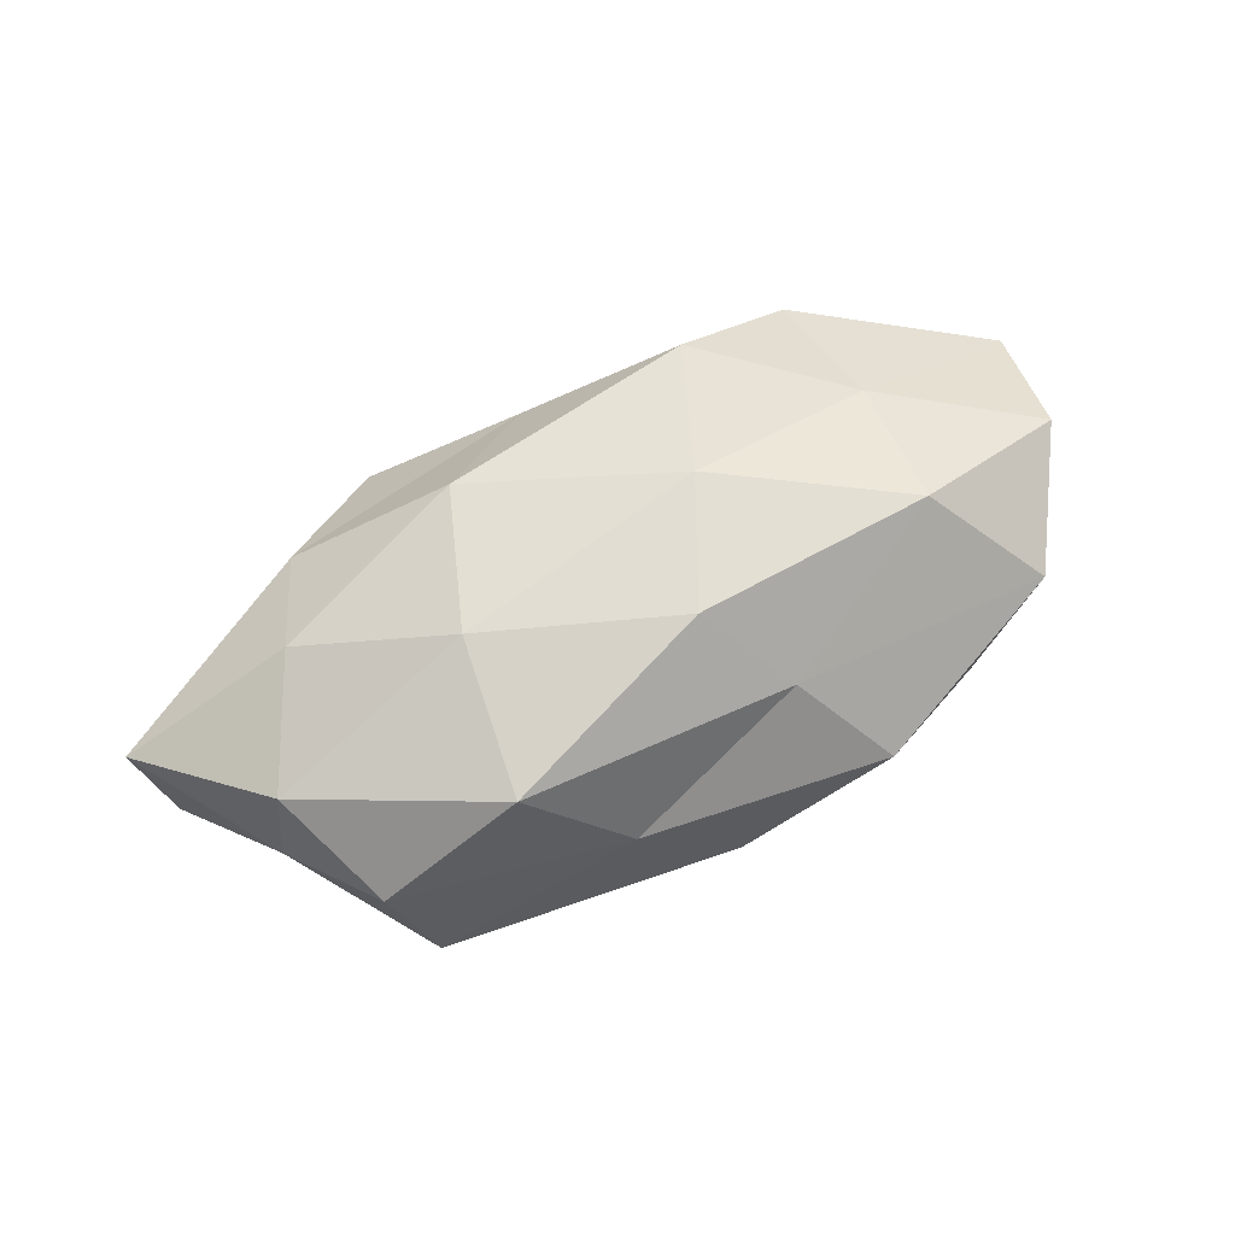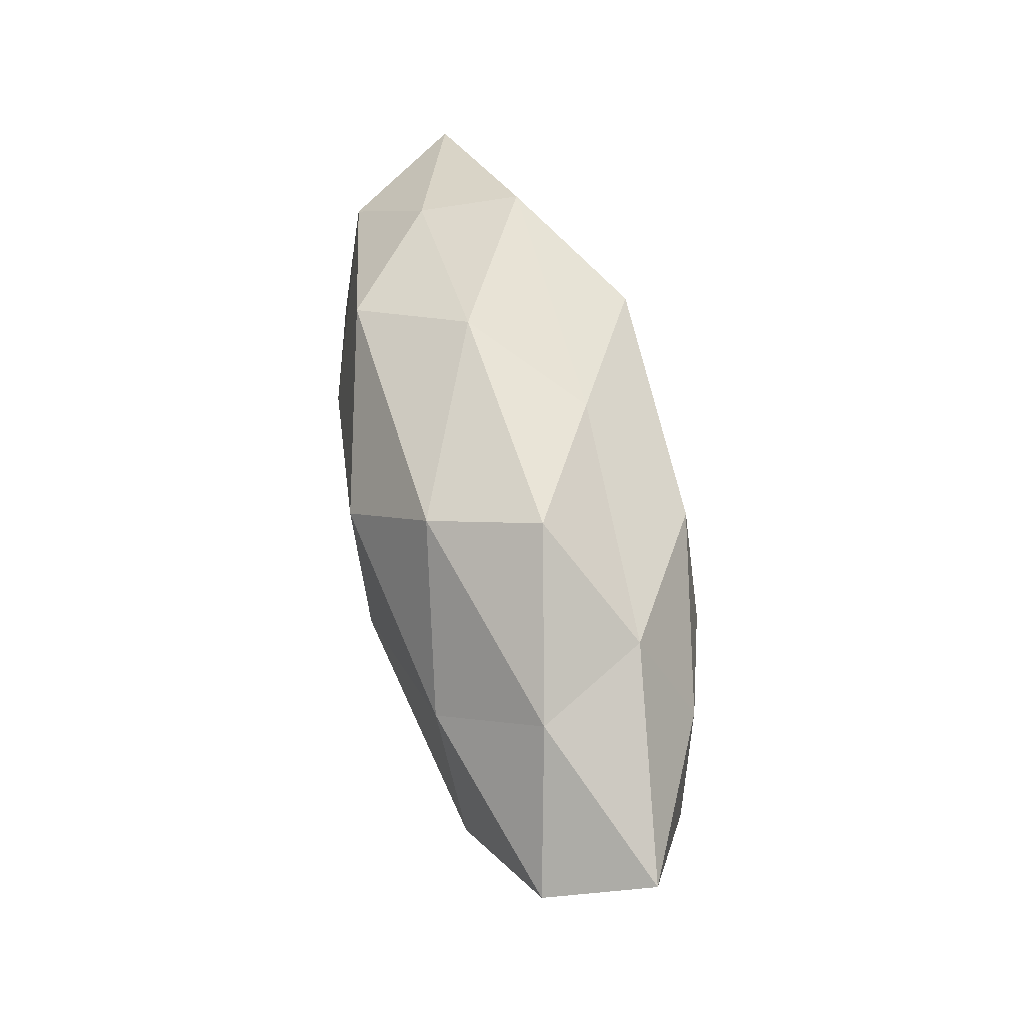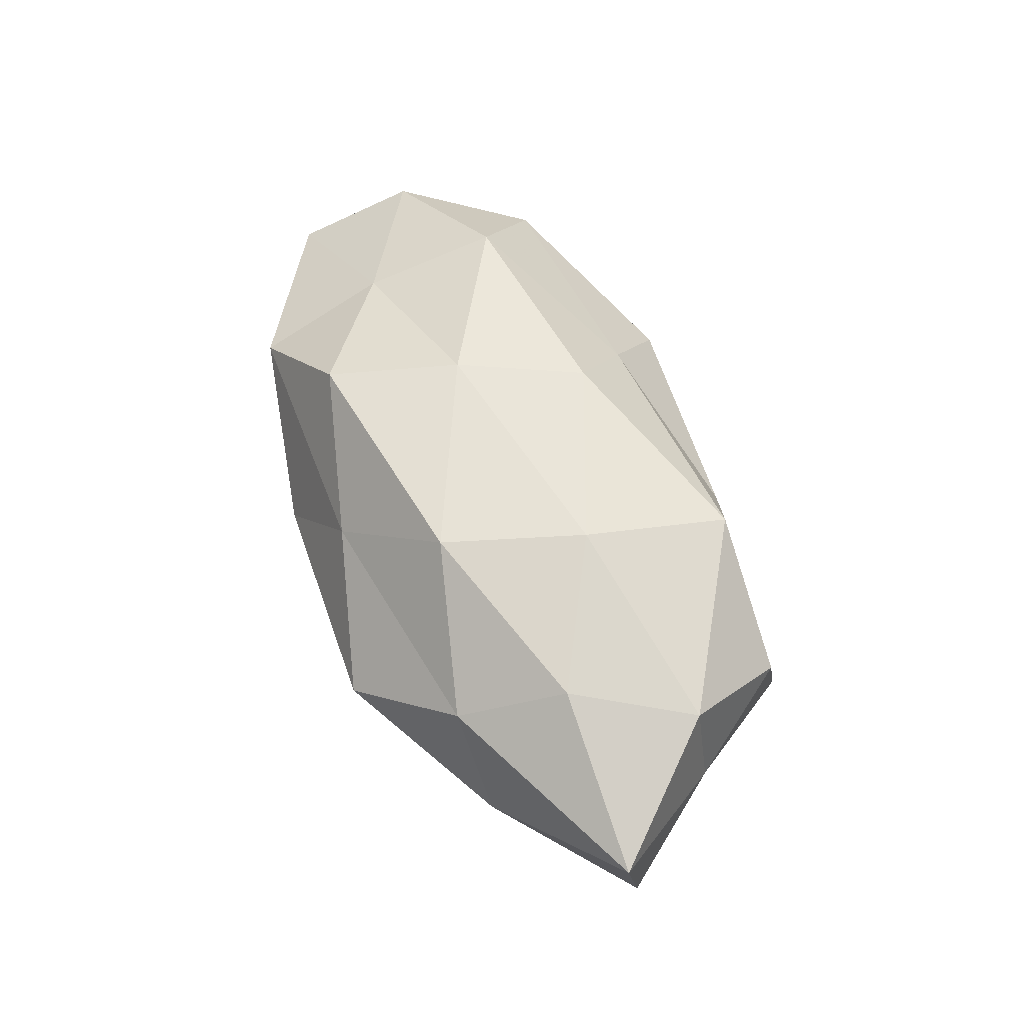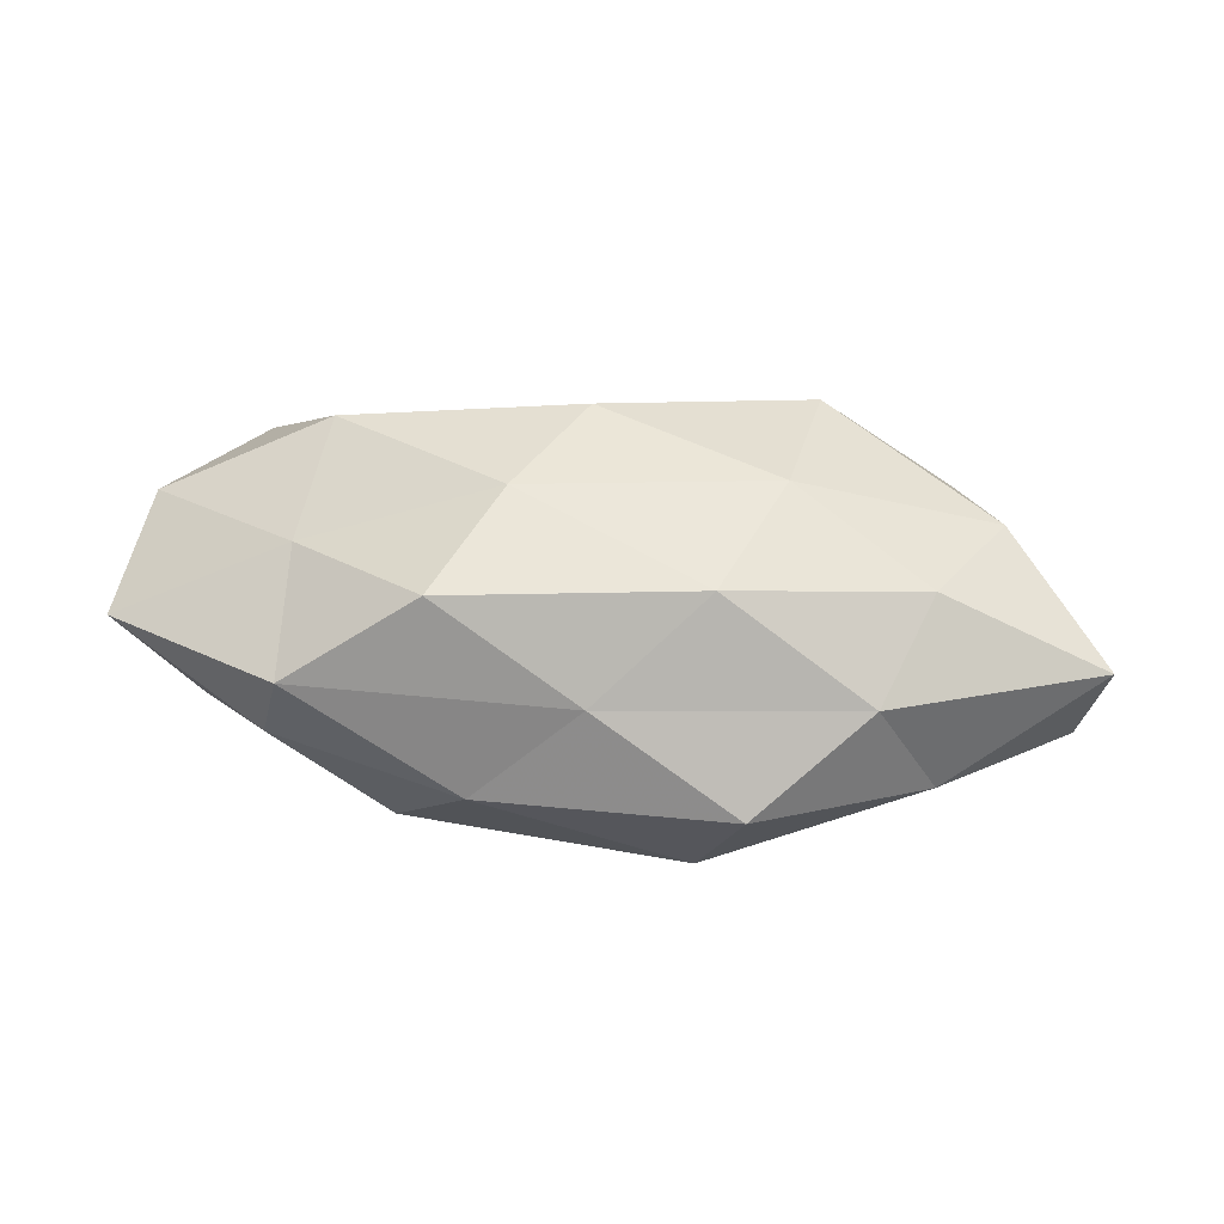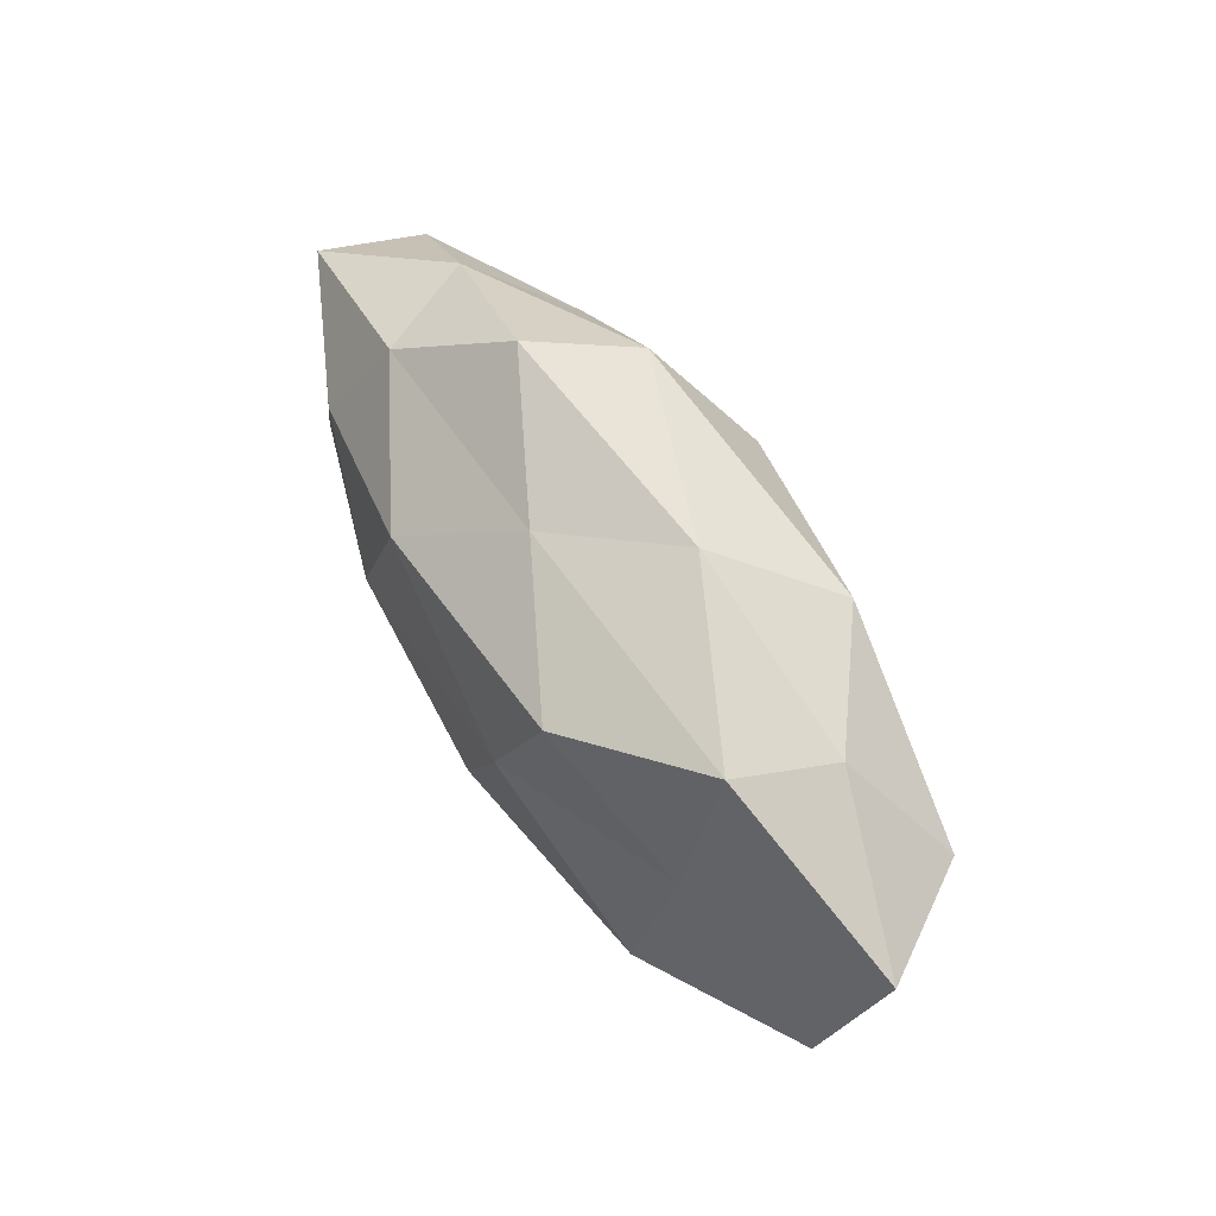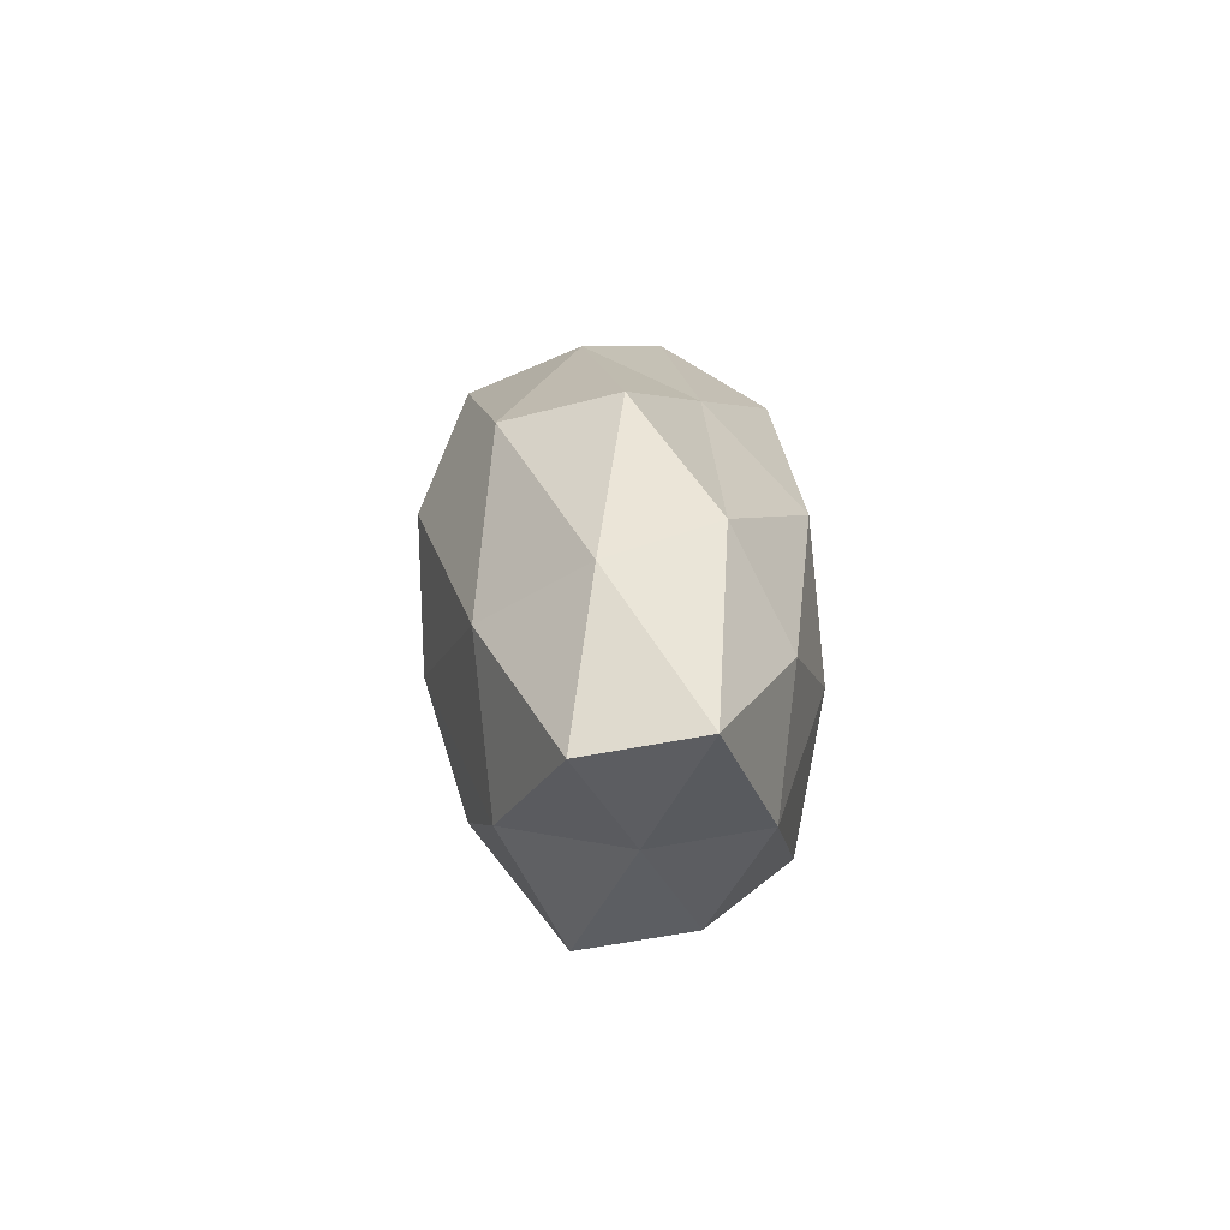
<metadata>
{"format":"obj","ext":"obj","renderer":"f3d","projection":"perspective","resolution":1024,"background":"white","views":[{"elev":66.8,"azim":-26.5,"up":"+Z"},{"elev":61.0,"azim":-102.6,"up":"+Y"},{"elev":56.3,"azim":-111.6,"up":"+Z"},{"elev":44.9,"azim":-172.6,"up":"+Z"},{"elev":60.3,"azim":57.2,"up":"+Y"},{"elev":18.0,"azim":-94.4,"up":"+Y"}]}
</metadata>
<code>
v 0.01854 -0.02942 0.001821
v -0.04079 -0.008042 -0.01475
v 0.03245 0.02377 0.008216
v -0.03247 0.01983 0.008622
v -0.0016 0.02448 0.009423
v -0.01178 -0.02586 0.004037
v 0.014 -0.01528 -0.01932
v -0.03761 0.007302 0.01494
v 0.05267 -0.003647 0.009651
v 0.01028 -0.02025 0.01222
v 0.03469 -0.02126 -0.007976
v -0.05547 0.004432 -0.008425
v 0.009785 0.003518 0.02169
v 0.04297 -0.0195 0.006786
v -0.01949 0.02969 -0.0003136
v -0.04512 -0.007211 0.01231
v 0.0005818 -0.02828 -0.009536
v -0.03939 -0.02054 0.005868
v 0.03204 -0.009152 0.01852
v -0.01383 0.02537 -0.01321
v 0.05098 -0.006072 -0.002992
v 0.03364 0.007468 0.01395
v -0.0581 0.007471 0.004914
v 0.05562 0.01087 0.002948
v 0.04655 0.008321 -0.01149
v -0.03189 0.009424 -0.01629
v 0.03585 0.01994 -0.004065
v -0.003941 0.01301 -0.02153
v -0.02308 -0.0205 0.01743
v -0.01152 -0.003016 -0.02126
v 0.04157 -0.007609 -0.01542
v -0.01427 0.01495 0.01954
v 0.0213 0.02063 -0.01551
v -0.03972 0.01814 -0.004676
v -0.02063 -0.00217 0.0207
v 0.002511 -0.01148 0.02151
v -0.04694 -0.008354 -0.001068
v 0.01126 0.02812 -0.002745
v -0.01681 -0.01786 -0.01693
v -0.0354 -0.02434 -0.007118
v 0.01984 0.002887 -0.01962
v 0.01635 0.01935 0.01923
f 6 1 10
f 10 1 14
f 11 14 1
f 5 15 4
f 6 17 1
f 1 17 11
f 17 7 11
f 19 14 9
f 10 14 19
f 21 9 14
f 21 14 11
f 9 22 19
f 22 13 19
f 23 8 4
f 16 8 23
f 24 9 21
f 3 22 24
f 24 22 9
f 24 21 25
f 2 12 26
f 27 3 24
f 27 24 25
f 20 28 26
f 6 10 29
f 18 6 29
f 18 29 16
f 2 26 30
f 30 26 28
f 11 7 31
f 31 21 11
f 25 21 31
f 5 4 32
f 32 4 8
f 27 25 33
f 33 28 20
f 34 4 15
f 15 20 34
f 23 4 34
f 12 23 34
f 34 26 12
f 20 26 34
f 16 35 8
f 29 35 16
f 8 35 32
f 35 13 32
f 36 10 19
f 19 13 36
f 29 10 36
f 35 36 13
f 29 36 35
f 37 12 2
f 18 16 37
f 37 23 12
f 16 23 37
f 38 5 3
f 38 15 5
f 38 20 15
f 27 38 3
f 33 20 38
f 27 33 38
f 17 39 7
f 39 2 30
f 30 7 39
f 40 17 6
f 18 40 6
f 37 2 40
f 18 37 40
f 40 2 39
f 40 39 17
f 41 7 30
f 28 41 30
f 41 31 7
f 25 31 41
f 25 41 33
f 33 41 28
f 3 5 42
f 3 42 22
f 22 42 13
f 42 5 32
f 32 13 42

</code>
